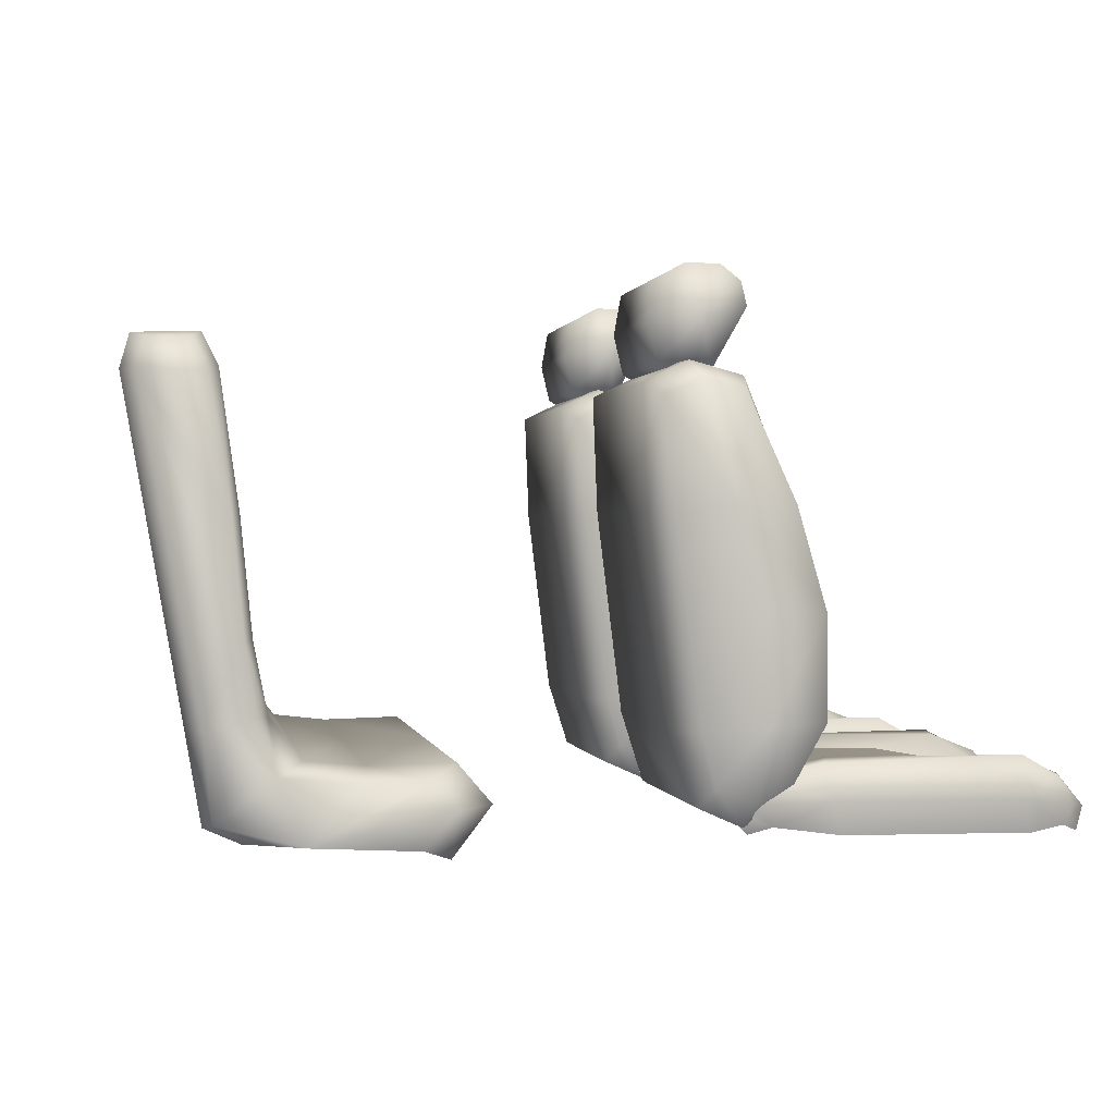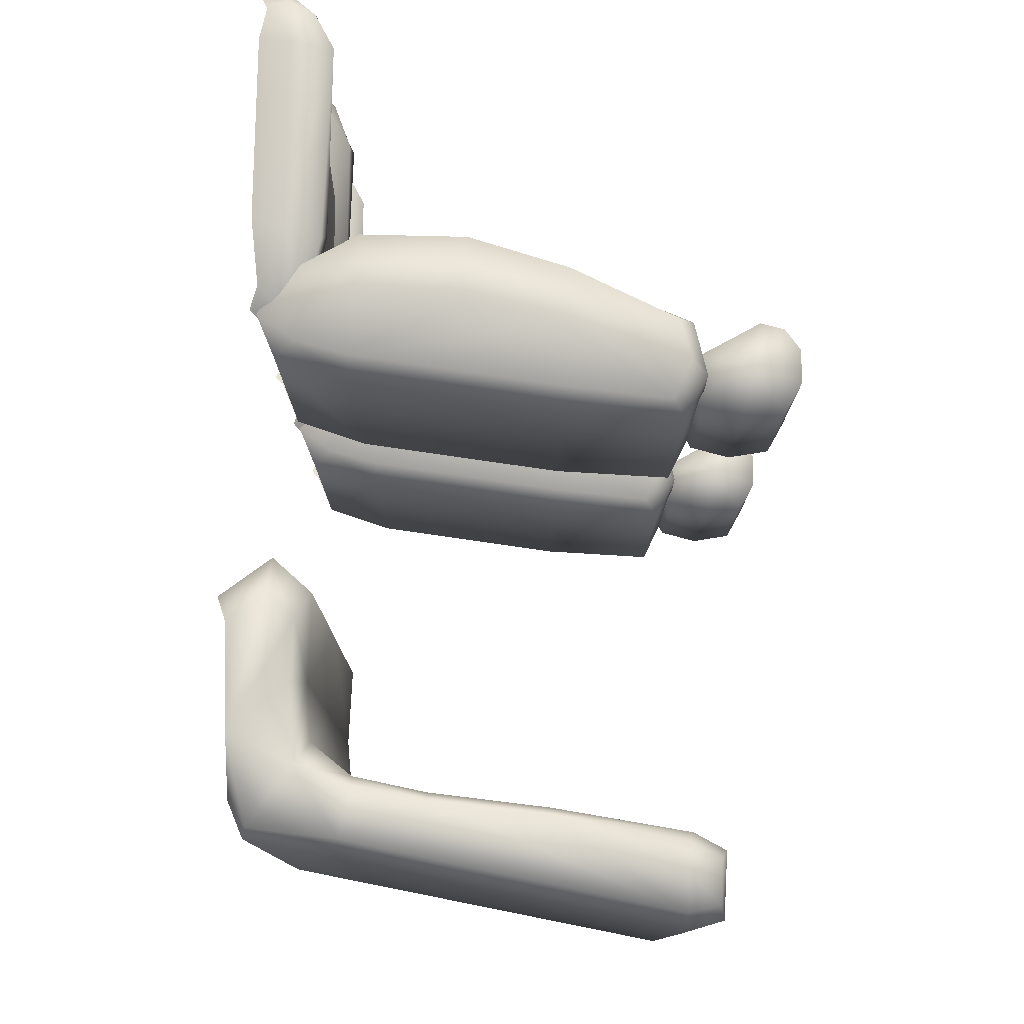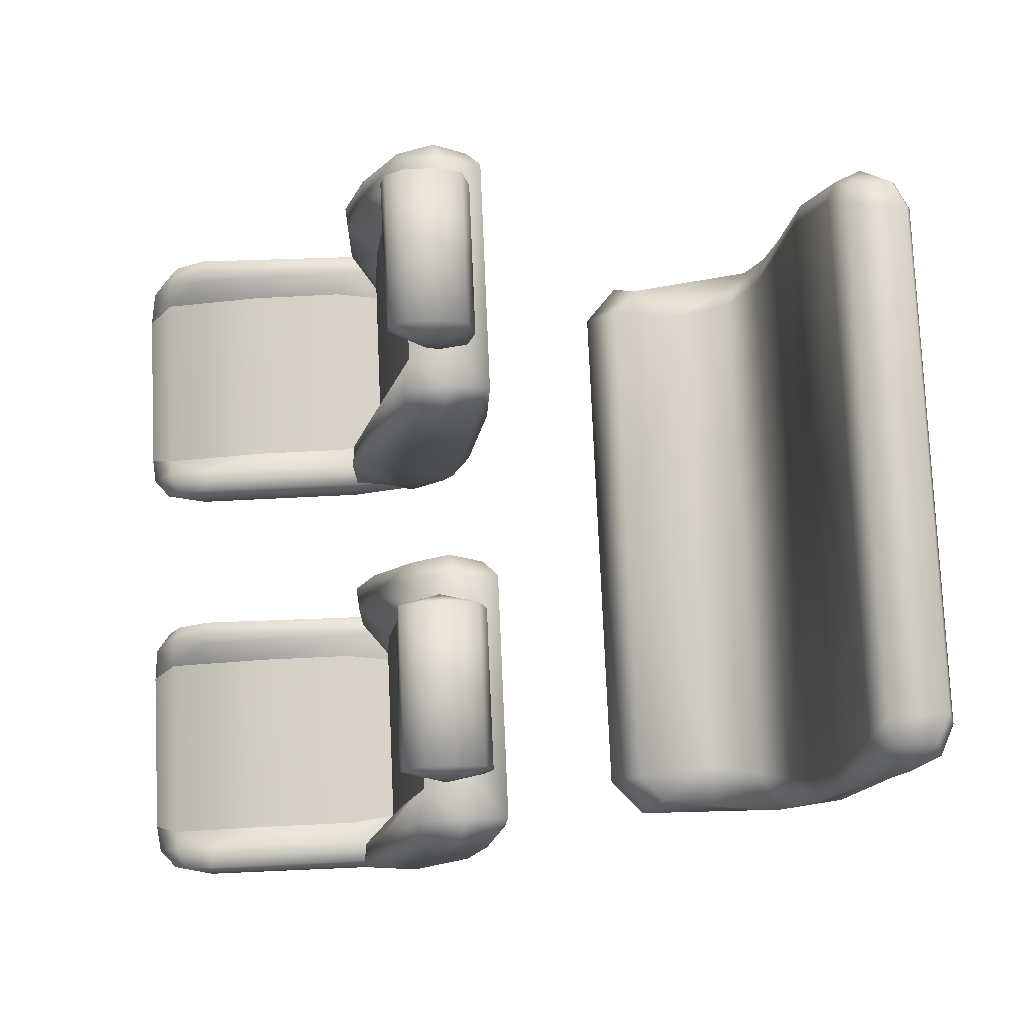
<metadata>
{"format":"obj","ext":"obj","renderer":"f3d","projection":"perspective","resolution":1024,"background":"white","views":[{"elev":0.5,"azim":-9.3,"up":"+Z"},{"elev":78.6,"azim":-88.7,"up":"+Y"},{"elev":77.9,"azim":177.5,"up":"+Z"}]}
</metadata>
<code>
g
v -1.747 0.6443 0.2399
v -1.318 0.6494 0.2241
v -1.261 0.6395 0.2344
v -1.768 0.6454 0.3185
v -1.337 0.6586 0.3512
v -1.276 0.6558 0.3169
v -1.747 0.1584 0.2399
v -1.316 0.1509 0.2241
v -1.258 0.1606 0.2344
v -1.768 0.1573 0.3185
v -1.334 0.1445 0.3512
v -1.272 0.1468 0.3169
v -1.205 0.56 0.2263
v -1.255 0.5774 0.2906
v -1.452 0.5774 0.3256
v -1.758 0.5605 0.3234
v -1.205 0.2424 0.2263
v -1.255 0.2253 0.2906
v -1.452 0.2253 0.3256
v -1.758 0.2421 0.3234
v -1.654 0.6675 0.2816
v -1.328 0.6671 0.2796
v -1.654 0.1351 0.2816
v -1.324 0.1341 0.2796
v -1.218 0.6141 0.2629
v -1.215 0.1873 0.2629
v -1.336 0.6152 0.3462
v -1.654 0.6193 0.349
v -1.629 0.2253 0.3296
v -1.335 0.188 0.3462
v -1.654 0.1833 0.349
v -1.834 0.6203 0.2745
v -1.834 0.2586 0.2708
v -1.834 0.1824 0.2745
v -1.793 0.6531 0.2786
v -1.669 0.6573 0.3427
v -1.635 0.6531 0.2262
v -1.251 0.6496 0.2727
v -1.635 0.1495 0.2262
v -1.669 0.1454 0.3427
v -1.793 0.1495 0.2786
v -1.246 0.151 0.2727
v -1.782 0.6203 0.2259
v -1.23 0.6157 0.2219
v -1.782 0.1824 0.2259
v -1.227 0.1847 0.2219
v -1.261 0.6135 0.3159
v -1.259 0.1895 0.3159
v -1.793 0.6201 0.3249
v -1.629 0.5774 0.3296
v -1.793 0.1826 0.3249
v -1.834 0.5441 0.2708
v -1.843 0.6555 0.3047
v -1.713 0.6596 0.3156
v -1.868 0.6657 0.3941
v -1.668 0.6807 0.5842
v -1.928 0.6596 0.9259
v -1.794 0.6617 0.9341
v -1.843 0.1528 0.3047
v -1.713 0.1486 0.3156
v -1.868 0.1425 0.3941
v -1.668 0.1275 0.5842
v -1.928 0.1487 0.9259
v -1.794 0.1465 0.9341
v -1.865 0.6284 0.2705
v -1.732 0.5651 0.3081
v -1.732 0.5811 0.5855
v -1.804 0.5702 0.9691
v -1.954 0.6284 0.9476
v -1.903 0.6284 0.3921
v -1.865 0.1799 0.2705
v -1.732 0.2431 0.3081
v -1.732 0.2271 0.5855
v -1.804 0.238 0.9691
v -1.954 0.1799 0.9476
v -1.903 0.1799 0.3921
v -1.761 0.6831 0.4002
v -1.808 0.6831 0.749
v -1.761 0.1251 0.4002
v -1.808 0.1251 0.749
v -1.792 0.6284 0.2381
v -1.792 0.1799 0.2381
v -1.669 0.6359 0.4083
v -1.712 0.6359 0.7543
v -1.719 0.2271 0.4083
v -1.755 0.2271 0.7543
v -1.669 0.1724 0.4083
v -1.712 0.1724 0.7543
v -1.879 0.6284 0.9831
v -1.884 0.2596 0.9831
v -1.879 0.1799 0.9831
v -1.947 0.6284 0.7438
v -1.947 0.1799 0.7438
v -1.774 0.6869 0.5802
v -1.666 0.6751 0.4062
v -1.777 0.6657 0.2786
v -1.912 0.6657 0.7451
v -1.865 0.6706 0.9532
v -1.715 0.6751 0.753
v -1.777 0.1425 0.2786
v -1.666 0.1332 0.4062
v -1.774 0.1213 0.5802
v -1.715 0.1332 0.753
v -1.865 0.1377 0.9532
v -1.912 0.1425 0.7451
v -1.716 0.6302 0.2868
v -1.716 0.178 0.2868
v -1.673 0.6396 0.5855
v -1.719 0.5811 0.4083
v -1.791 0.6293 0.9588
v -1.755 0.5811 0.7543
v -1.673 0.1686 0.5855
v -1.791 0.1789 0.9588
v -1.884 0.5487 0.9831
v -1.916 0.5486 0.982
v -1.825 0.5486 0.9737
v -1.919 0.5486 1.12
v -1.766 0.5486 1.077
v -1.916 0.2581 0.982
v -1.834 0.2587 0.9739
v -1.919 0.2581 1.12
v -1.77 0.2587 1.083
v -1.81 0.2581 1.145
v -1.81 0.5486 1.145
v -1.847 0.5687 1.059
v -1.847 0.2304 1.059
v -1.873 0.2578 0.9597
v -1.868 0.2578 1.147
v -1.932 0.2578 1.05
v -1.776 0.2578 1.118
v -1.932 0.5489 1.05
v -1.868 0.5489 1.147
v -1.873 0.5489 0.9597
v -1.776 0.5489 1.118
v -2.627 0.5627 0.2488
v -2.478 0.5796 0.2132
v -2.643 0.5796 0.4003
v -2.527 0.5886 0.3245
v -2.578 0.5897 0.5394
v -2.746 0.5504 0.9632
v -2.598 0.5919 0.7377
v -2.732 0.5325 1.018
v -2.657 0.5336 1.019
v -2.643 0.5099 0.2406
v -2.483 0.5122 0.3447
v -2.564 0.5493 0.54
v -2.584 0.5549 0.7395
v -2.642 0.4874 1.03
v -2.755 0.4807 1.027
v -2.771 0.4942 0.9682
v -2.671 0.5099 0.3989
v -2.295 0.5627 0.2026
v -2.283 0.5605 0.3152
v -2.245 0.5099 0.1815
v -2.236 0.5077 0.3379
v -2.382 0.4931 0.3347
v -2.684 0.5777 0.9629
v -2.581 0.5099 0.2134
v -2.178 0.5099 0.27
v -2.539 0.5335 0.4161
v -2.616 0.5167 0.9727
v -2.559 0.5875 0.4201
v -2.632 0.5549 0.9657
v -2.24 0.5796 0.2691
v -2.394 0.5751 0.3138
v -2.583 0 0.2141
v -2.643 0 0.2406
v -2.245 0 0.1815
v -2.178 0 0.27
v -2.236 0 0.3379
v -2.483 0 0.3447
v -2.539 0 0.4161
v -2.564 0 0.54
v -2.584 0 0.7395
v -2.616 0 0.9727
v -2.642 0 1.03
v -2.755 0 1.027
v -2.771 0 0.9682
v -2.671 0 0.3989
v -2.382 0 0.3347
v -1.654 -0.6675 0.2816
v -1.635 -0.6531 0.2262
v -1.747 -0.6443 0.2399
v -1.793 -0.6531 0.2786
v -1.768 -0.6454 0.3185
v -1.669 -0.6573 0.3427
v -1.337 -0.6586 0.3512
v -1.328 -0.6671 0.2796
v -1.318 -0.6494 0.2241
v -1.276 -0.6558 0.3169
v -1.251 -0.6496 0.2727
v -1.261 -0.6395 0.2344
v -1.654 -0.1351 0.2816
v -1.793 -0.1495 0.2786
v -1.747 -0.1584 0.2399
v -1.635 -0.1495 0.2262
v -1.316 -0.1509 0.2241
v -1.324 -0.1341 0.2796
v -1.334 -0.1445 0.3512
v -1.669 -0.1454 0.3427
v -1.768 -0.1573 0.3185
v -1.258 -0.1606 0.2344
v -1.246 -0.151 0.2727
v -1.272 -0.1468 0.3169
v -1.218 -0.6141 0.2629
v -1.23 -0.6157 0.2219
v -1.261 -0.6135 0.3159
v -1.255 -0.5774 0.2906
v -1.205 -0.56 0.2263
v -1.255 -0.2253 0.2906
v -1.205 -0.2424 0.2263
v -1.215 -0.1873 0.2629
v -1.227 -0.1847 0.2219
v -1.259 -0.1895 0.3159
v -1.336 -0.6152 0.3462
v -1.452 -0.5774 0.3256
v -1.654 -0.6193 0.349
v -1.793 -0.6201 0.3249
v -1.758 -0.5605 0.3234
v -1.629 -0.5774 0.3296
v -1.452 -0.2253 0.3256
v -1.629 -0.2253 0.3296
v -1.758 -0.2421 0.3234
v -1.335 -0.188 0.3462
v -1.654 -0.1833 0.349
v -1.793 -0.1826 0.3249
v -1.834 -0.6203 0.2745
v -1.782 -0.6203 0.2259
v -1.834 -0.5441 0.2708
v -1.834 -0.2586 0.2708
v -1.834 -0.1824 0.2745
v -1.782 -0.1824 0.2259
v -1.761 -0.6831 0.4002
v -1.777 -0.6657 0.2786
v -1.843 -0.6555 0.3047
v -1.868 -0.6657 0.3941
v -1.774 -0.6869 0.5802
v -1.668 -0.6807 0.5842
v -1.666 -0.6751 0.4062
v -1.713 -0.6596 0.3156
v -1.808 -0.6831 0.749
v -1.912 -0.6657 0.7451
v -1.928 -0.6596 0.9259
v -1.865 -0.6706 0.9532
v -1.794 -0.6617 0.9341
v -1.715 -0.6751 0.753
v -1.761 -0.1251 0.4002
v -1.868 -0.1425 0.3941
v -1.843 -0.1528 0.3047
v -1.777 -0.1425 0.2786
v -1.713 -0.1486 0.3156
v -1.666 -0.1332 0.4062
v -1.668 -0.1275 0.5842
v -1.774 -0.1213 0.5802
v -1.808 -0.1251 0.749
v -1.912 -0.1425 0.7451
v -1.715 -0.1332 0.753
v -1.794 -0.1465 0.9341
v -1.865 -0.1377 0.9532
v -1.928 -0.1487 0.9259
v -1.792 -0.6284 0.2381
v -1.865 -0.6284 0.2705
v -1.716 -0.6302 0.2868
v -1.792 -0.1799 0.2381
v -1.716 -0.178 0.2868
v -1.865 -0.1799 0.2705
v -1.669 -0.6359 0.4083
v -1.673 -0.6396 0.5855
v -1.732 -0.5811 0.5855
v -1.719 -0.5811 0.4083
v -1.732 -0.5651 0.3081
v -1.712 -0.6359 0.7543
v -1.791 -0.6293 0.9588
v -1.804 -0.5702 0.9691
v -1.755 -0.5811 0.7543
v -1.719 -0.2271 0.4083
v -1.732 -0.2431 0.3081
v -1.732 -0.2271 0.5855
v -1.755 -0.2271 0.7543
v -1.804 -0.238 0.9691
v -1.669 -0.1724 0.4083
v -1.673 -0.1686 0.5855
v -1.712 -0.1724 0.7543
v -1.791 -0.1789 0.9588
v -1.879 -0.6284 0.9831
v -1.954 -0.6284 0.9476
v -1.884 -0.5487 0.9831
v -1.884 -0.2596 0.9831
v -1.954 -0.1799 0.9476
v -1.879 -0.1799 0.9831
v -1.947 -0.6284 0.7438
v -1.903 -0.6284 0.3921
v -1.947 -0.1799 0.7438
v -1.903 -0.1799 0.3921
v -1.847 -0.5687 1.059
v -1.766 -0.5486 1.077
v -1.825 -0.5486 0.9737
v -1.873 -0.5489 0.9597
v -1.916 -0.5486 0.982
v -1.932 -0.5489 1.05
v -1.919 -0.5486 1.12
v -1.868 -0.5489 1.147
v -1.81 -0.5486 1.145
v -1.776 -0.5489 1.118
v -1.847 -0.2304 1.059
v -1.776 -0.2578 1.118
v -1.81 -0.2581 1.145
v -1.868 -0.2578 1.147
v -1.919 -0.2581 1.12
v -1.932 -0.2578 1.05
v -1.916 -0.2581 0.982
v -1.873 -0.2578 0.9597
v -1.834 -0.2587 0.9739
v -1.77 -0.2587 1.083
v -2.478 -0.5796 0.2132
v -2.627 -0.5627 0.2488
v -2.527 -0.5886 0.3245
v -2.394 -0.5751 0.3138
v -2.643 -0.5796 0.4003
v -2.559 -0.5875 0.4201
v -2.578 -0.5897 0.5394
v -2.746 -0.5504 0.9632
v -2.598 -0.5919 0.7377
v -2.684 -0.5777 0.9629
v -2.732 -0.5325 1.018
v -2.657 -0.5336 1.019
v -2.632 -0.5549 0.9657
v -2.581 -0.5099 0.2134
v -2.643 -0.5099 0.2406
v -2.24 -0.5796 0.2691
v -2.245 -0.5099 0.1815
v -2.295 -0.5627 0.2026
v -2.178 -0.5099 0.27
v -2.283 -0.5605 0.3152
v -2.236 -0.5077 0.3379
v -2.539 -0.5335 0.4161
v -2.483 -0.5122 0.3447
v -2.564 -0.5493 0.54
v -2.584 -0.5549 0.7395
v -2.616 -0.5167 0.9727
v -2.642 -0.4874 1.03
v -2.755 -0.4807 1.027
v -2.771 -0.4942 0.9682
v -2.671 -0.5099 0.3989
v -2.382 -0.4931 0.3347
g
g 3_-_Default
f 21 37 1
f 21 1 35
f 21 35 4
f 21 4 36
f 21 36 5
f 21 5 22
f 21 22 2
f 21 2 37
f 22 5 6
f 22 6 38
f 22 38 3
f 22 3 2
f 23 41 7
f 23 7 39
f 23 39 8
f 23 8 24
f 23 24 11
f 23 11 40
f 23 40 10
f 23 10 41
f 24 8 9
f 24 9 42
f 24 42 12
f 24 12 11
f 25 44 3
f 25 3 38
f 25 38 6
f 25 6 47
f 25 47 14
f 25 14 13
f 25 13 44
g 4_-_Default
f 18 17 13
f 18 13 14
g 3_-_Default
f 26 46 17
f 26 17 18
f 26 18 48
f 26 48 12
f 26 12 42
f 26 42 9
f 26 9 46
f 27 47 6
f 27 6 5
f 27 15 14
f 27 14 47
f 28 27 5
f 28 5 36
f 28 36 4
f 28 4 49
f 28 49 16
f 28 16 50
f 28 50 15
f 28 15 27
g 4_-_Default
f 19 18 14
f 19 14 15
f 29 19 15
f 29 15 50
f 29 50 16
f 29 16 20
g 3_-_Default
f 30 48 18
f 30 18 19
f 30 11 12
f 30 12 48
f 31 30 19
f 20 19 29
f 31 19 20
f 31 20 51
f 31 51 10
f 31 10 40
f 31 40 11
f 31 11 30
f 32 49 4
f 32 4 35
f 32 35 1
f 32 1 43
f 32 52 16
f 32 16 49
f 33 20 16
f 33 16 52
f 34 51 20
f 34 20 33
f 34 45 7
f 34 7 41
f 34 41 10
f 34 10 51
f 77 96 53
f 77 53 55
f 77 94 56
f 77 56 95
f 77 95 54
f 77 54 96
f 78 94 55
f 78 55 97
f 78 97 57
f 78 57 98
f 78 98 58
f 78 58 99
f 78 99 56
f 78 56 94
f 79 61 59
f 79 59 100
f 79 100 60
f 79 60 101
f 79 101 62
f 79 62 102
f 80 105 61
f 80 61 102
f 80 102 62
f 80 62 103
f 80 103 64
f 80 64 104
f 80 104 63
f 80 63 105
f 81 65 53
f 81 53 96
f 81 96 54
f 81 54 106
f 82 107 60
f 82 60 100
f 82 100 59
f 82 59 71
f 83 106 54
f 83 54 95
f 83 95 56
f 83 56 108
f 83 108 67
f 83 67 109
f 83 109 66
f 83 66 106
f 84 108 56
f 84 56 99
f 84 99 58
f 84 58 110
f 84 110 68
f 84 68 111
f 84 111 67
f 84 67 108
g 4_-_Default
f 85 72 66
f 85 66 109
f 85 109 67
f 85 67 73
f 86 73 67
f 86 67 111
f 86 111 68
f 86 68 74
g 3_-_Default
f 87 107 72
f 87 72 85
f 87 85 73
f 87 73 112
f 87 112 62
f 87 62 101
f 87 101 60
f 87 60 107
f 88 112 73
f 88 73 86
f 88 86 74
f 88 74 113
f 88 113 64
f 88 64 103
f 88 103 62
f 88 62 112
f 89 110 58
f 89 58 98
f 89 98 57
f 89 57 69
f 89 69 114
f 89 114 68
f 89 68 110
f 90 74 68
f 90 68 114
f 90 114 69
f 90 69 75
f 91 113 74
f 91 74 90
f 91 90 75
f 91 75 63
f 91 63 104
f 91 104 64
f 91 64 113
f 92 69 57
f 92 57 97
f 92 97 55
f 92 55 70
f 70 55 53
f 70 53 65
f 93 75 69
f 93 69 92
f 93 92 70
f 93 70 76
f 76 70 65
f 76 65 71
f 93 76 61
f 93 61 105
f 93 105 63
f 93 63 75
f 76 71 59
f 76 59 61
f 125 118 116
f 125 116 133
f 125 133 115
f 125 115 131
f 125 131 117
f 125 117 132
f 125 132 124
f 125 124 134
f 126 130 123
f 126 123 128
f 126 128 121
f 126 121 129
f 126 129 119
f 126 119 127
f 126 127 120
f 126 120 122
f 127 119 115
f 127 115 133
f 127 133 116
f 127 116 120
f 122 120 116
f 122 116 118
f 128 123 124
f 128 124 132
f 128 132 117
f 128 117 121
f 129 121 117
f 129 117 131
f 129 131 115
f 129 115 119
f 130 122 118
f 130 118 134
f 130 134 124
f 130 124 123
f 136 135 138
f 136 138 165
f 137 162 138
f 137 138 135
f 139 137 140
f 139 140 141
f 157 142 143
f 157 143 163
f 141 140 157
f 141 157 163
f 135 136 158
f 135 158 144
f 167 144 166
f 164 154 152
f 159 154 164
f 159 164 153
f 159 153 155
f 160 145 138
f 160 138 162
f 160 162 139
f 160 139 146
f 147 146 139
f 147 139 141
f 161 147 141
f 161 141 163
f 161 163 143
f 161 143 148
f 169 168 154
f 169 155 170
f 172 146 173
f 149 148 143
f 149 143 142
f 177 176 148
f 150 149 142
f 150 142 140
f 150 140 137
f 150 137 151
f 144 151 137
f 144 137 135
f 136 165 153
f 136 153 164
f 136 164 152
f 156 155 153
f 156 153 165
f 156 165 138
f 156 138 145
f 180 145 171
f 55 94 77
f 79 102 61
f 125 134 118
f 122 130 126
f 139 162 137
f 157 140 142
f 158 166 144
f 169 154 159
f 169 159 155
f 172 171 160
f 171 145 160
f 172 160 146
f 174 173 147
f 173 146 147
f 175 174 161
f 174 147 161
f 176 175 148
f 175 161 148
f 177 148 149
f 178 177 150
f 177 149 150
f 179 178 151
f 178 150 151
f 167 179 144
f 179 151 144
f 180 156 145
f 180 170 156
f 170 155 156
f 182 181 183
f 183 181 184
f 184 181 185
f 185 181 186
f 186 181 187
f 187 181 188
f 188 181 189
f 189 181 182
f 187 188 190
f 190 188 191
f 191 188 192
f 192 188 189
f 194 193 195
f 195 193 196
f 196 193 197
f 197 193 198
f 198 193 199
f 199 193 200
f 200 193 201
f 201 193 194
f 197 198 202
f 202 198 203
f 203 198 204
f 204 198 199
f 206 205 192
f 192 205 191
f 191 205 190
f 190 205 207
f 207 205 208
f 208 205 209
f 209 205 206
g 4_-_Default
f 211 210 209
f 209 210 208
g 3_-_Default
f 213 212 211
f 211 212 210
f 210 212 214
f 214 212 204
f 204 212 203
f 203 212 202
f 202 212 213
f 207 215 190
f 190 215 187
f 216 215 208
f 208 215 207
f 215 217 187
f 187 217 186
f 186 217 185
f 185 217 218
f 218 217 219
f 219 217 220
f 220 217 216
f 216 217 215
g 4_-_Default
f 210 221 208
f 208 221 216
f 221 222 216
f 216 222 220
f 220 222 219
f 219 222 223
g 3_-_Default
f 214 224 210
f 210 224 221
f 199 224 204
f 204 224 214
f 224 225 221
f 221 223 222
f 221 225 223
f 223 225 226
f 226 225 201
f 201 225 200
f 200 225 199
f 199 225 224
f 218 227 185
f 185 227 184
f 184 227 183
f 183 227 228
f 229 227 219
f 219 227 218
f 223 230 219
f 219 230 229
f 226 231 223
f 223 231 230
f 232 231 195
f 195 231 194
f 194 231 201
f 201 231 226
f 234 233 235
f 235 233 236
f 237 233 238
f 238 233 239
f 239 233 240
f 240 233 234
f 237 241 236
f 236 241 242
f 242 241 243
f 243 241 244
f 244 241 245
f 245 241 246
f 246 241 238
f 238 241 237
f 248 247 249
f 249 247 250
f 250 247 251
f 251 247 252
f 252 247 253
f 253 247 254
f 256 255 248
f 248 255 254
f 254 255 253
f 253 255 257
f 257 255 258
f 258 255 259
f 259 255 260
f 260 255 256
f 262 261 235
f 235 261 234
f 234 261 240
f 240 261 263
f 265 264 251
f 251 264 250
f 250 264 249
f 249 264 266
f 263 267 240
f 240 267 239
f 239 267 238
f 238 267 268
f 268 267 269
f 269 267 270
f 270 267 271
f 271 267 263
f 268 272 238
f 238 272 246
f 246 272 245
f 245 272 273
f 273 272 274
f 274 272 275
f 275 272 269
f 269 272 268
g 4_-_Default
f 277 276 271
f 271 276 270
f 270 276 269
f 269 276 278
f 278 279 269
f 269 279 275
f 275 279 274
f 274 279 280
g 3_-_Default
f 265 281 277
f 277 281 276
f 276 281 278
f 278 281 282
f 282 281 253
f 253 281 252
f 252 281 251
f 251 281 265
f 282 283 278
f 278 283 279
f 279 283 280
f 280 283 284
f 284 283 258
f 258 283 257
f 257 283 253
f 253 283 282
f 273 285 245
f 245 285 244
f 244 285 243
f 243 285 286
f 286 285 287
f 287 285 274
f 274 285 273
f 280 288 274
f 274 288 287
f 287 288 286
f 286 288 289
f 284 290 280
f 280 290 288
f 288 290 289
f 289 290 260
f 260 290 259
f 259 290 258
f 258 290 284
f 286 291 243
f 243 291 242
f 242 291 236
f 236 291 292
f 236 292 235
f 235 292 262
f 289 293 286
f 286 293 291
f 291 293 292
f 292 293 294
f 292 294 262
f 262 294 266
f 294 293 248
f 248 293 256
f 256 293 260
f 260 293 289
f 266 294 249
f 249 294 248
f 296 295 297
f 297 295 298
f 298 295 299
f 299 295 300
f 300 295 301
f 301 295 302
f 302 295 303
f 303 295 304
f 306 305 307
f 307 305 308
f 308 305 309
f 309 305 310
f 310 305 311
f 311 305 312
f 312 305 313
f 313 305 314
f 311 312 299
f 299 312 298
f 298 312 297
f 297 312 313
f 313 314 297
f 297 314 296
f 307 308 303
f 303 308 302
f 302 308 301
f 301 308 309
f 309 310 301
f 301 310 300
f 300 310 299
f 299 310 311
f 314 306 296
f 296 306 304
f 304 306 303
f 303 306 307
f 316 315 317
f 317 315 318
f 320 319 317
f 317 319 316
f 319 321 322
f 322 321 323
f 325 324 326
f 326 324 327
f 322 323 324
f 324 323 327
f 315 316 328
f 328 316 329
f 329 167 166
f 331 330 332
f 331 333 330
f 330 333 334
f 334 333 335
f 337 336 317
f 317 336 320
f 320 336 321
f 321 336 338
f 338 339 321
f 321 339 323
f 339 340 323
f 323 340 327
f 327 340 326
f 326 340 341
f 168 169 331
f 335 169 170
f 338 172 173
f 341 342 326
f 326 342 325
f 176 177 341
f 342 343 325
f 325 343 322
f 322 343 319
f 319 343 344
f 344 329 319
f 319 329 316
f 318 315 334
f 334 315 330
f 330 315 332
f 335 345 334
f 334 345 318
f 318 345 317
f 317 345 337
f 337 180 171
f 237 236 233
f 254 247 248
f 304 295 296
f 306 314 305
f 320 321 319
f 322 324 325
f 166 328 329
f 331 169 333
f 333 169 335
f 171 172 336
f 337 171 336
f 336 172 338
f 173 174 339
f 338 173 339
f 174 175 340
f 339 174 340
f 175 176 341
f 340 175 341
f 341 177 342
f 177 178 343
f 342 177 343
f 178 179 344
f 343 178 344
f 179 167 329
f 344 179 329
f 345 180 337
f 170 180 345
f 335 170 345

</code>
